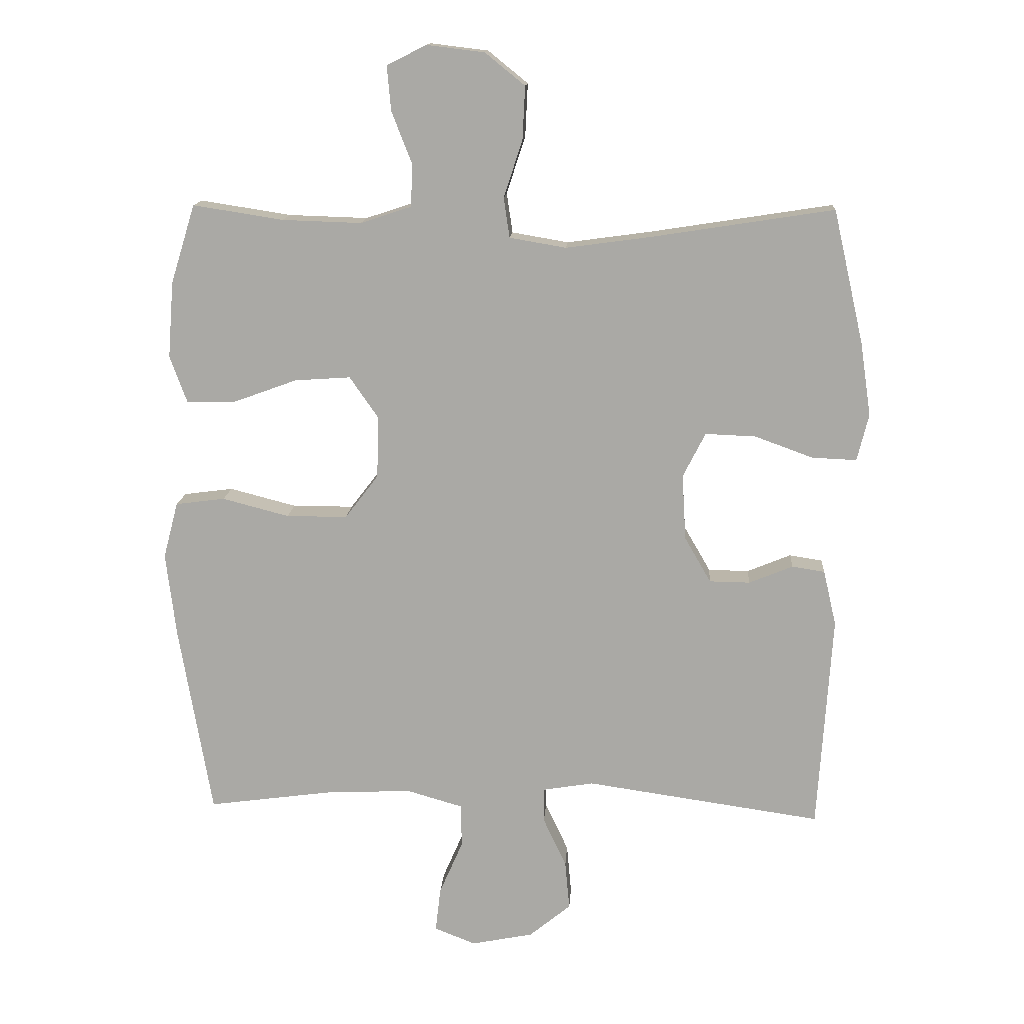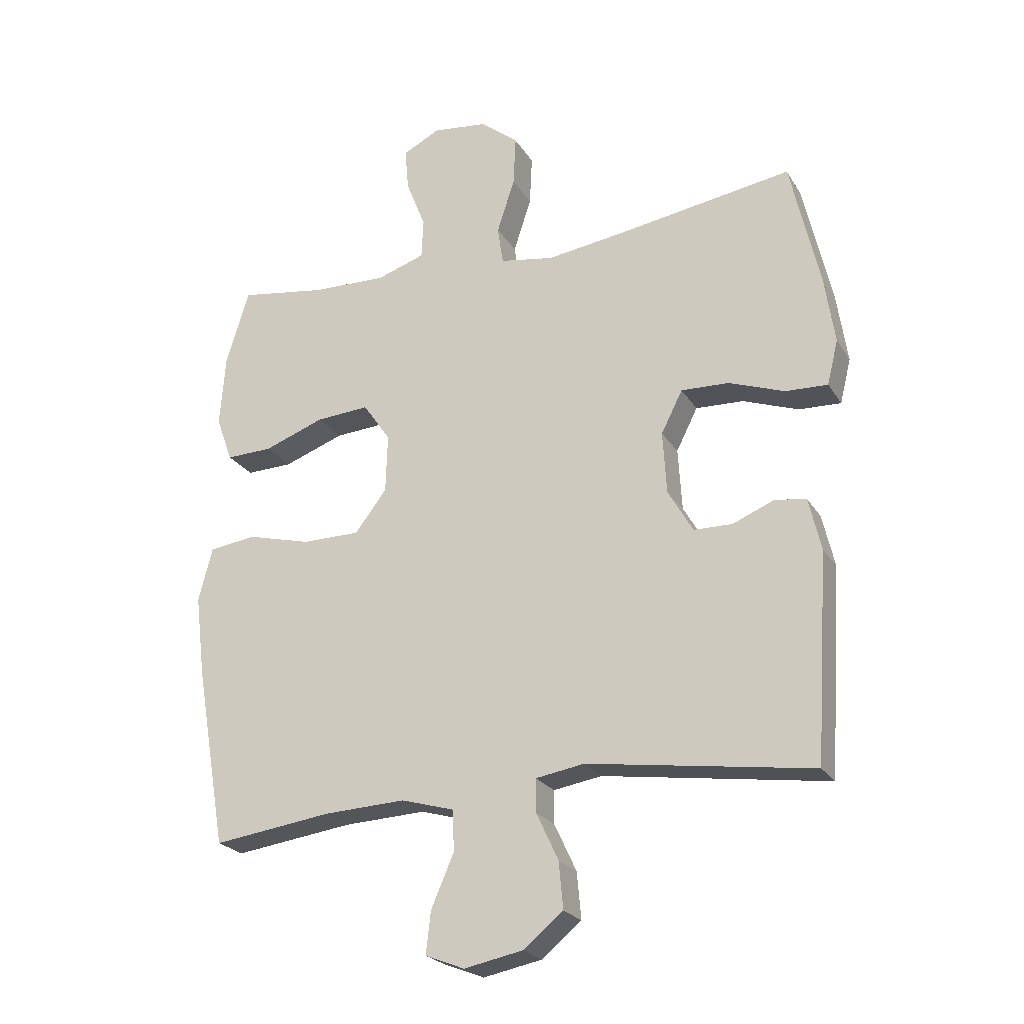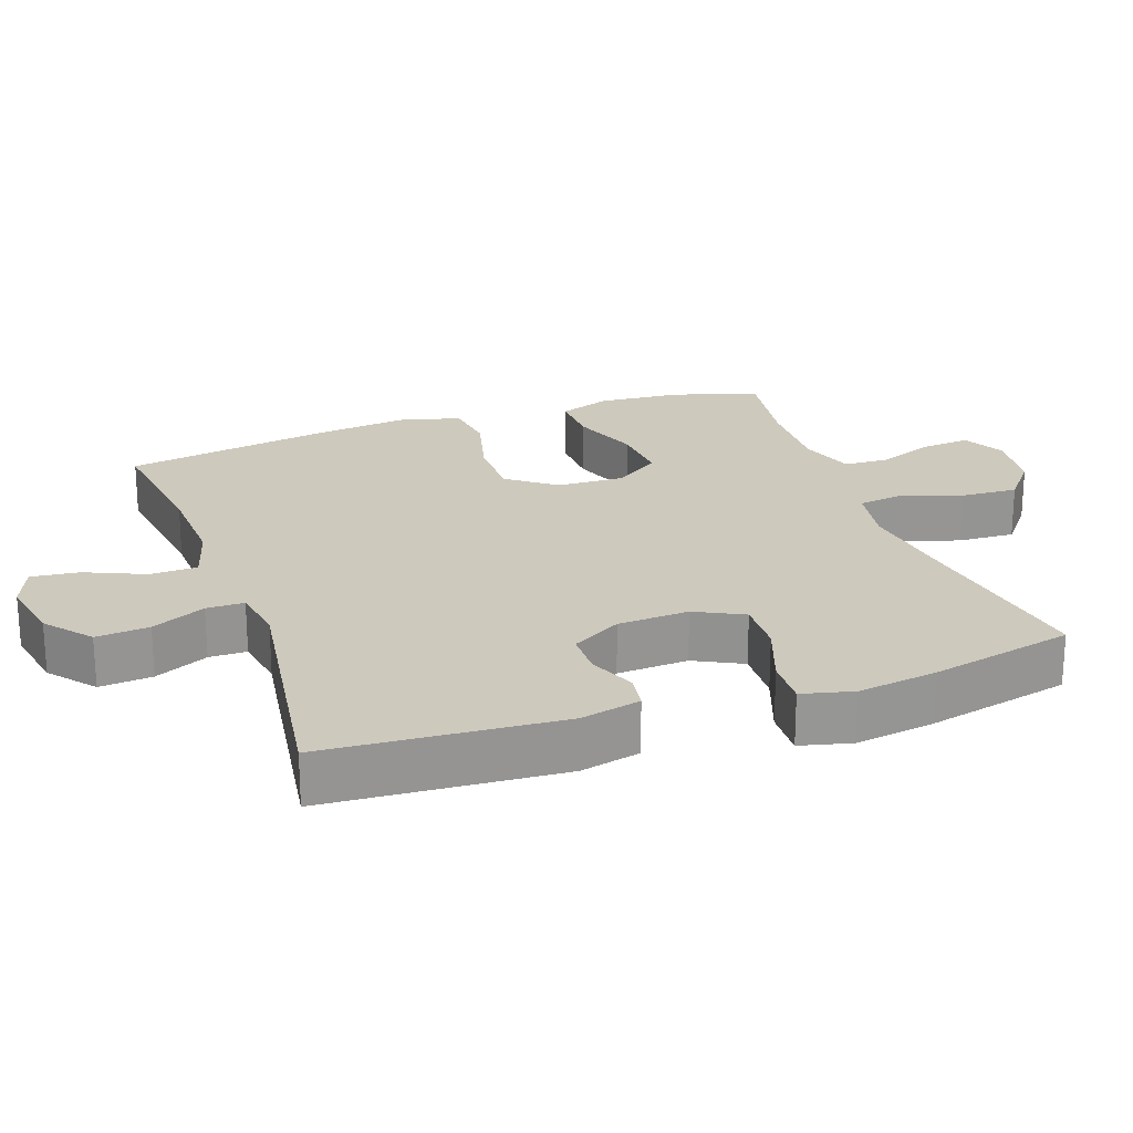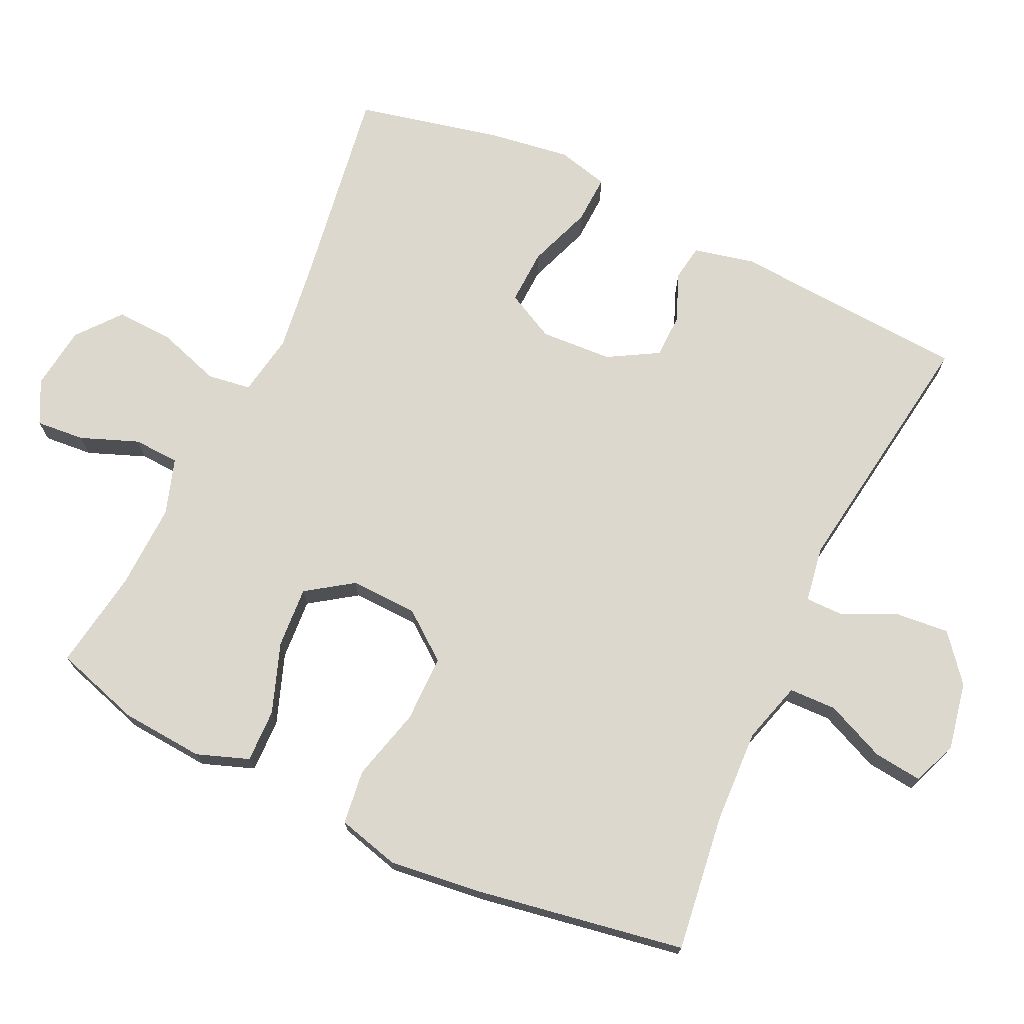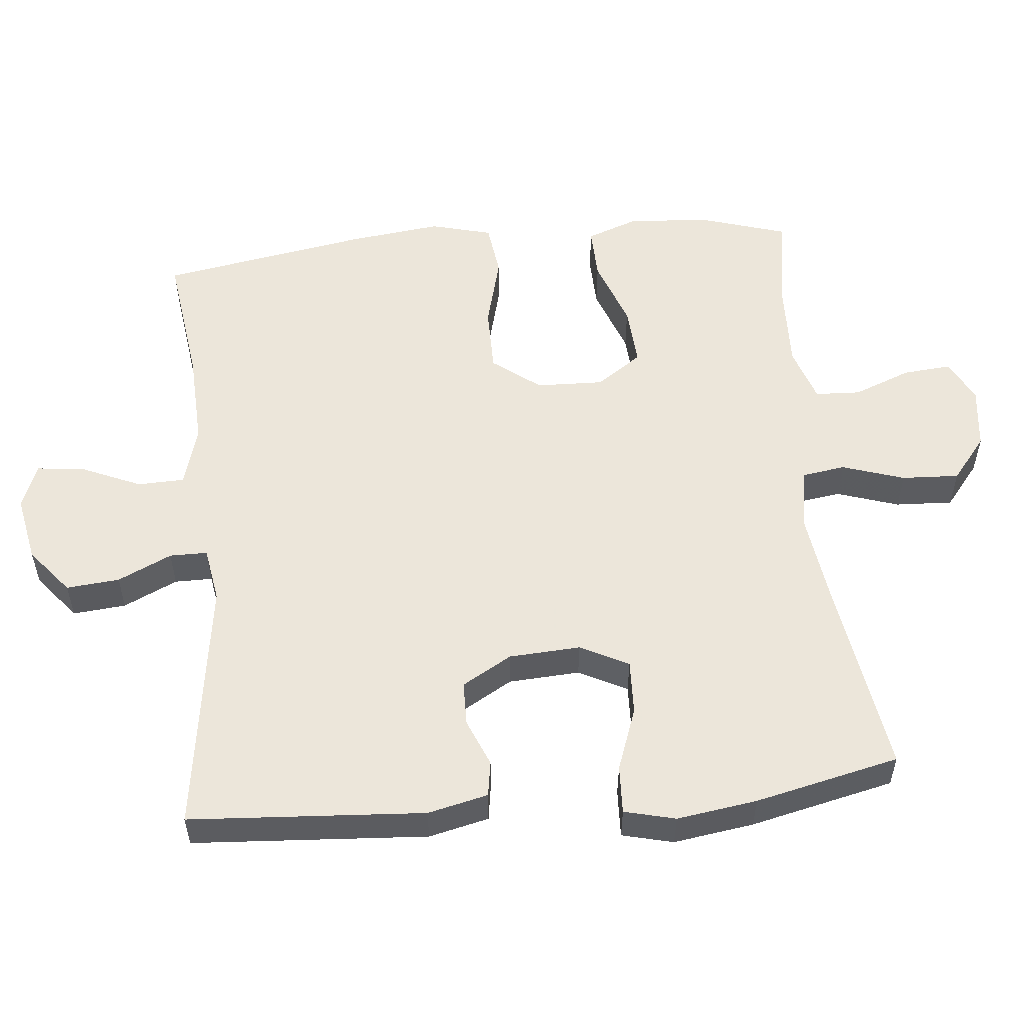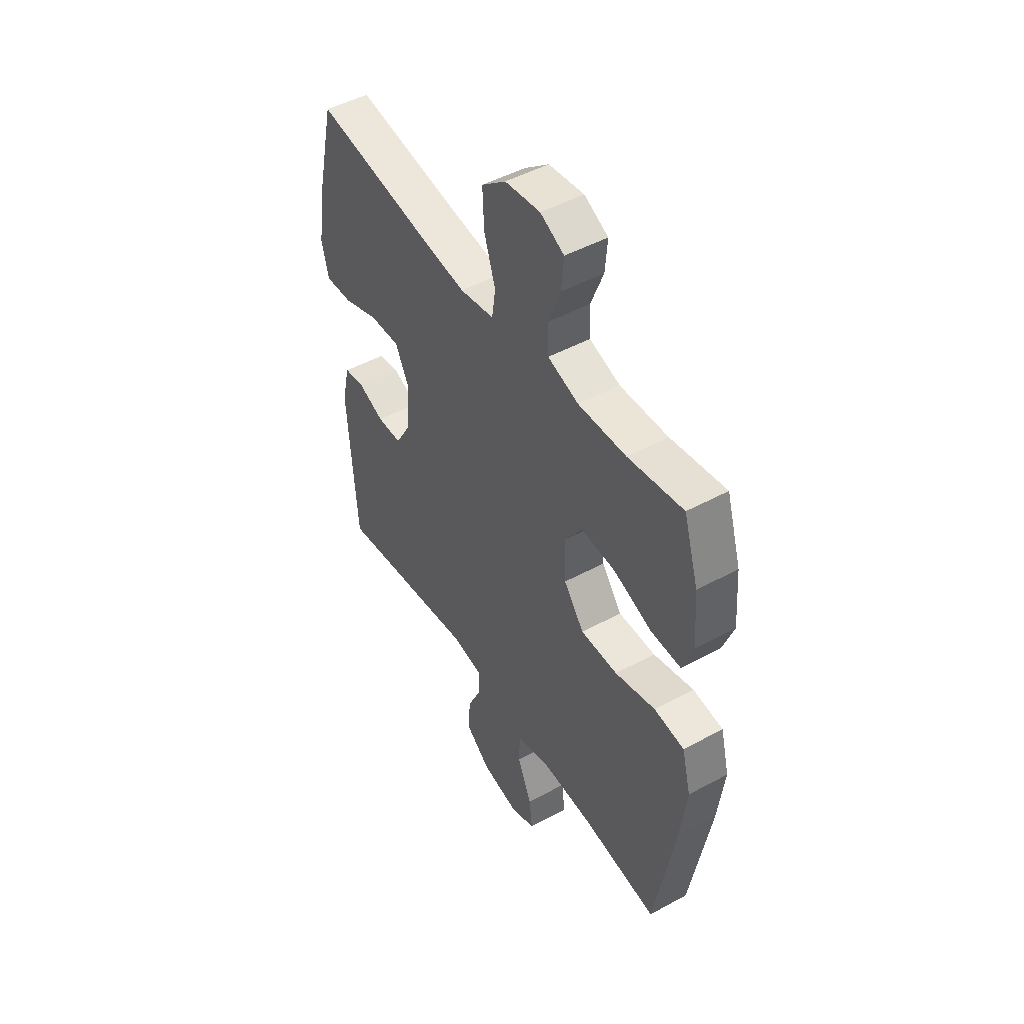
<metadata>
{"format":"obj","ext":"obj","renderer":"f3d","projection":"perspective","resolution":1024,"background":"white","views":[{"elev":13.9,"azim":-176.2,"up":"+Z"},{"elev":-23.5,"azim":-155.9,"up":"+Z"},{"elev":22.7,"azim":-109.4,"up":"+Y"},{"elev":72.4,"azim":115.3,"up":"+Y"},{"elev":54.6,"azim":-95.5,"up":"+Y"},{"elev":48.1,"azim":58.6,"up":"+Z"}]}
</metadata>
<code>
v 0.5 0.07 0.5
v 0.538 0.07 0.377
v 0.547 0.07 0.259
v 0.52 0.07 0.185
v 0.444 0.07 0.187
v 0.345 0.07 0.223
v 0.258 0.07 0.229
v 0.213 0.07 0.164
v 0.216 0.07 0.068
v 0.268 0.07 0
v 0.363 0.07 0
v 0.467 0.07 0.027
v 0.544 0.07 0.017
v 0.567 0.07 -0.071
v 0.551 0.07 -0.203
v 0.5 0.07 -0.5
v 0.306 0.07 -0.474
v 0.172 0.07 -0.468
v 0.085 0.07 -0.493
v 0.083 0.07 -0.56
v 0.12 0.07 -0.645
v 0.128 0.07 -0.714
v 0.064 0.07 -0.739
v -0.032 0.07 -0.72
v -0.097 0.07 -0.667
v -0.09 0.07 -0.591
v -0.054 0.07 -0.514
v -0.054 0.07 -0.46
v -0.133 0.07 -0.447
v -0.5 0.07 -0.5
v -0.522 0.07 -0.164
v -0.502 0.07 -0.078
v -0.451 0.07 -0.07
v -0.383 0.07 -0.098
v -0.32 0.07 -0.097
v -0.279 0.07 -0.026
v -0.273 0.07 0.076
v -0.308 0.07 0.145
v -0.386 0.07 0.142
v -0.477 0.07 0.109
v -0.546 0.07 0.106
v -0.564 0.07 0.179
v -0.547 0.07 0.294
v -0.5 0.07 0.5
v -0.217 0.07 0.456
v -0.085 0.07 0.438
v 0.003 0.07 0.453
v 0.012 0.07 0.515
v -0.017 0.07 0.604
v -0.021 0.07 0.686
v 0.041 0.07 0.736
v 0.131 0.07 0.747
v 0.192 0.07 0.716
v 0.186 0.07 0.647
v 0.154 0.07 0.565
v 0.157 0.07 0.5
v 0.236 0.07 0.474
v 0.359 0.07 0.478
v 0.5 0 0.5
v 0.538 0 0.377
v 0.547 0 0.259
v 0.52 0 0.185
v 0.444 0 0.187
v 0.345 0 0.223
v 0.258 0 0.229
v 0.213 0 0.164
v 0.216 0 0.068
v 0.268 0 0
v 0.363 0 0
v 0.467 0 0.027
v 0.544 0 0.017
v 0.567 0 -0.071
v 0.551 0 -0.203
v 0.5 0 -0.5
v 0.306 0 -0.474
v 0.172 0 -0.468
v 0.085 0 -0.493
v 0.083 0 -0.56
v 0.12 0 -0.645
v 0.128 0 -0.714
v 0.064 0 -0.739
v -0.032 0 -0.72
v -0.097 0 -0.667
v -0.09 0 -0.591
v -0.054 0 -0.514
v -0.054 0 -0.46
v -0.133 0 -0.447
v -0.5 0 -0.5
v -0.522 0 -0.164
v -0.502 0 -0.078
v -0.451 0 -0.07
v -0.383 0 -0.098
v -0.32 0 -0.097
v -0.279 0 -0.026
v -0.273 0 0.076
v -0.308 0 0.145
v -0.386 0 0.142
v -0.477 0 0.109
v -0.546 0 0.106
v -0.564 0 0.179
v -0.547 0 0.294
v -0.5 0 0.5
v -0.217 0 0.456
v -0.085 0 0.438
v 0.003 0 0.453
v 0.012 0 0.515
v -0.017 0 0.604
v -0.021 0 0.686
v 0.041 0 0.736
v 0.131 0 0.747
v 0.192 0 0.716
v 0.186 0 0.647
v 0.154 0 0.565
v 0.157 0 0.5
v 0.236 0 0.474
v 0.359 0 0.478
f 52 53 54 55
f 52 55 56
f 51 52 56
f 48 49 50 51
f 48 51 56
f 47 48 56 57
f 42 43 44 45
f 42 45 46
f 39 40 41 42
f 38 39 42 46
f 37 38 46 47
f 31 32 33 34
f 29 30 31 34
f 28 29 34 35
f 24 25 26 27
f 24 27 28
f 23 24 28
f 20 21 22 23
f 19 20 23 28
f 18 19 28 35
f 14 15 16 17
f 11 12 13 14
f 10 11 14 17
f 9 10 17 18
f 3 4 5 6
f 3 6 7
f 58 1 2 3
f 58 3 7
f 57 58 7 8
f 36 37 47 57
f 36 57 8
f 18 35 36
f 8 9 18 36
f 113 112 111 110
f 114 113 110
f 114 110 109
f 109 108 107 106
f 114 109 106
f 115 114 106 105
f 103 102 101 100
f 104 103 100
f 100 99 98 97
f 104 100 97 96
f 105 104 96 95
f 92 91 90 89
f 92 89 88 87
f 93 92 87 86
f 85 84 83 82
f 86 85 82
f 86 82 81
f 81 80 79 78
f 86 81 78 77
f 93 86 77 76
f 75 74 73 72
f 72 71 70 69
f 75 72 69 68
f 76 75 68 67
f 64 63 62 61
f 65 64 61
f 61 60 59 116
f 65 61 116
f 66 65 116 115
f 115 105 95 94
f 66 115 94
f 94 93 76
f 94 76 67 66
f 1 59 60 2
f 2 60 61 3
f 3 61 62 4
f 4 62 63 5
f 5 63 64 6
f 6 64 65 7
f 7 65 66 8
f 8 66 67 9
f 9 67 68 10
f 10 68 69 11
f 11 69 70 12
f 12 70 71 13
f 13 71 72 14
f 14 72 73 15
f 15 73 74 16
f 16 74 75 17
f 17 75 76 18
f 18 76 77 19
f 19 77 78 20
f 20 78 79 21
f 21 79 80 22
f 22 80 81 23
f 23 81 82 24
f 24 82 83 25
f 25 83 84 26
f 26 84 85 27
f 27 85 86 28
f 28 86 87 29
f 29 87 88 30
f 30 88 89 31
f 31 89 90 32
f 32 90 91 33
f 33 91 92 34
f 34 92 93 35
f 35 93 94 36
f 36 94 95 37
f 37 95 96 38
f 38 96 97 39
f 39 97 98 40
f 40 98 99 41
f 41 99 100 42
f 42 100 101 43
f 43 101 102 44
f 44 102 103 45
f 45 103 104 46
f 46 104 105 47
f 47 105 106 48
f 48 106 107 49
f 49 107 108 50
f 50 108 109 51
f 51 109 110 52
f 52 110 111 53
f 53 111 112 54
f 54 112 113 55
f 55 113 114 56
f 56 114 115 57
f 57 115 116 58
f 58 116 59 1

</code>
